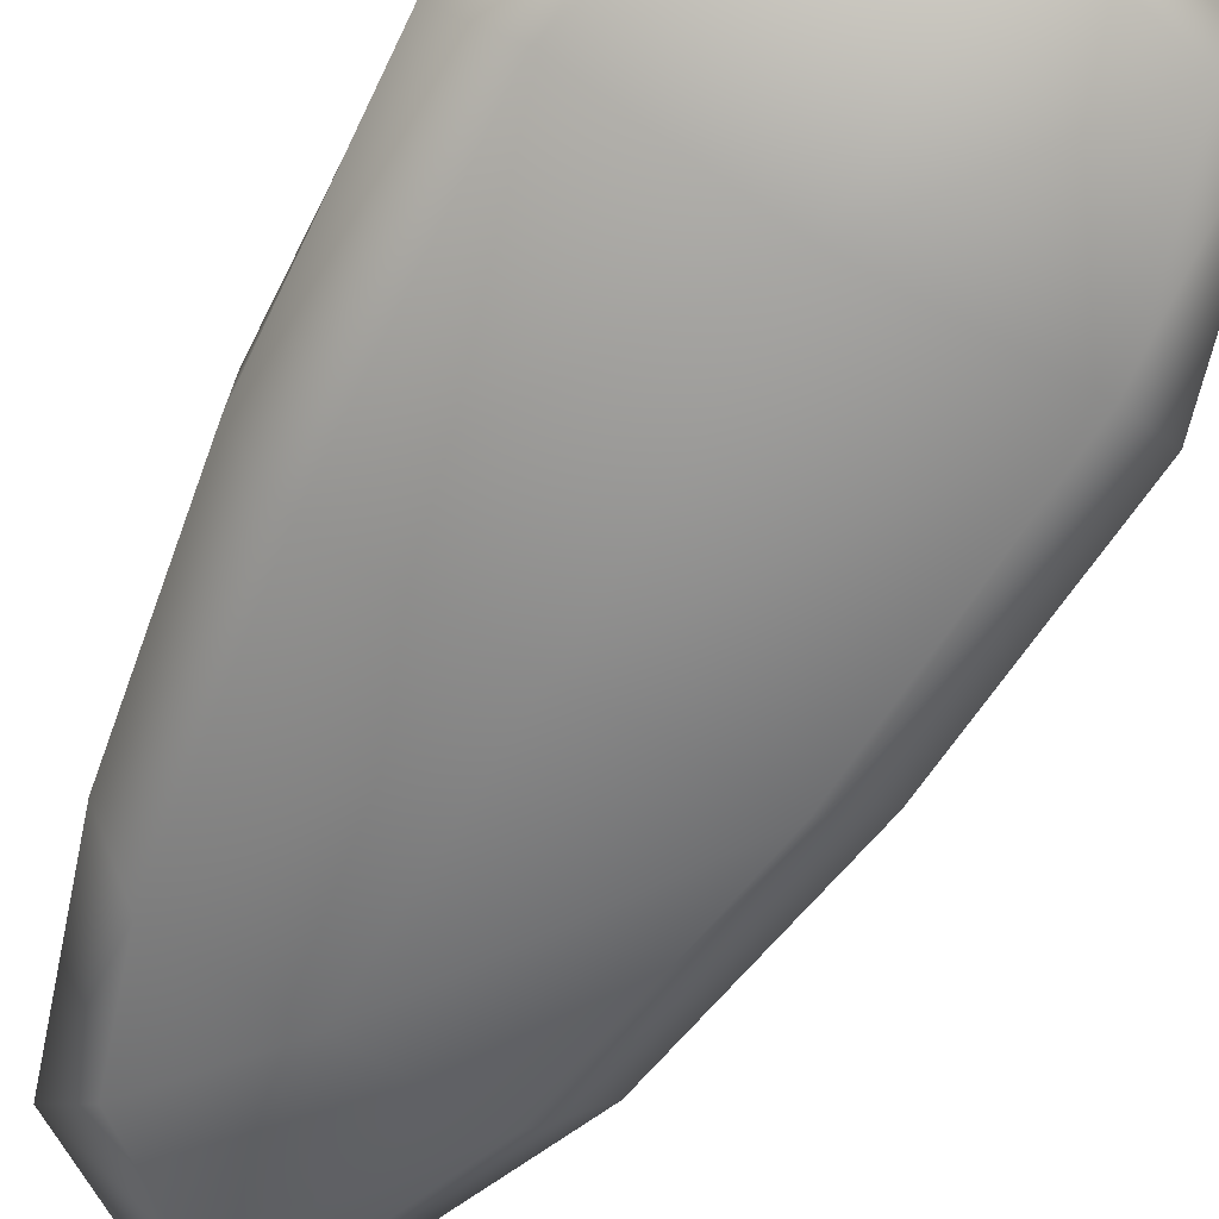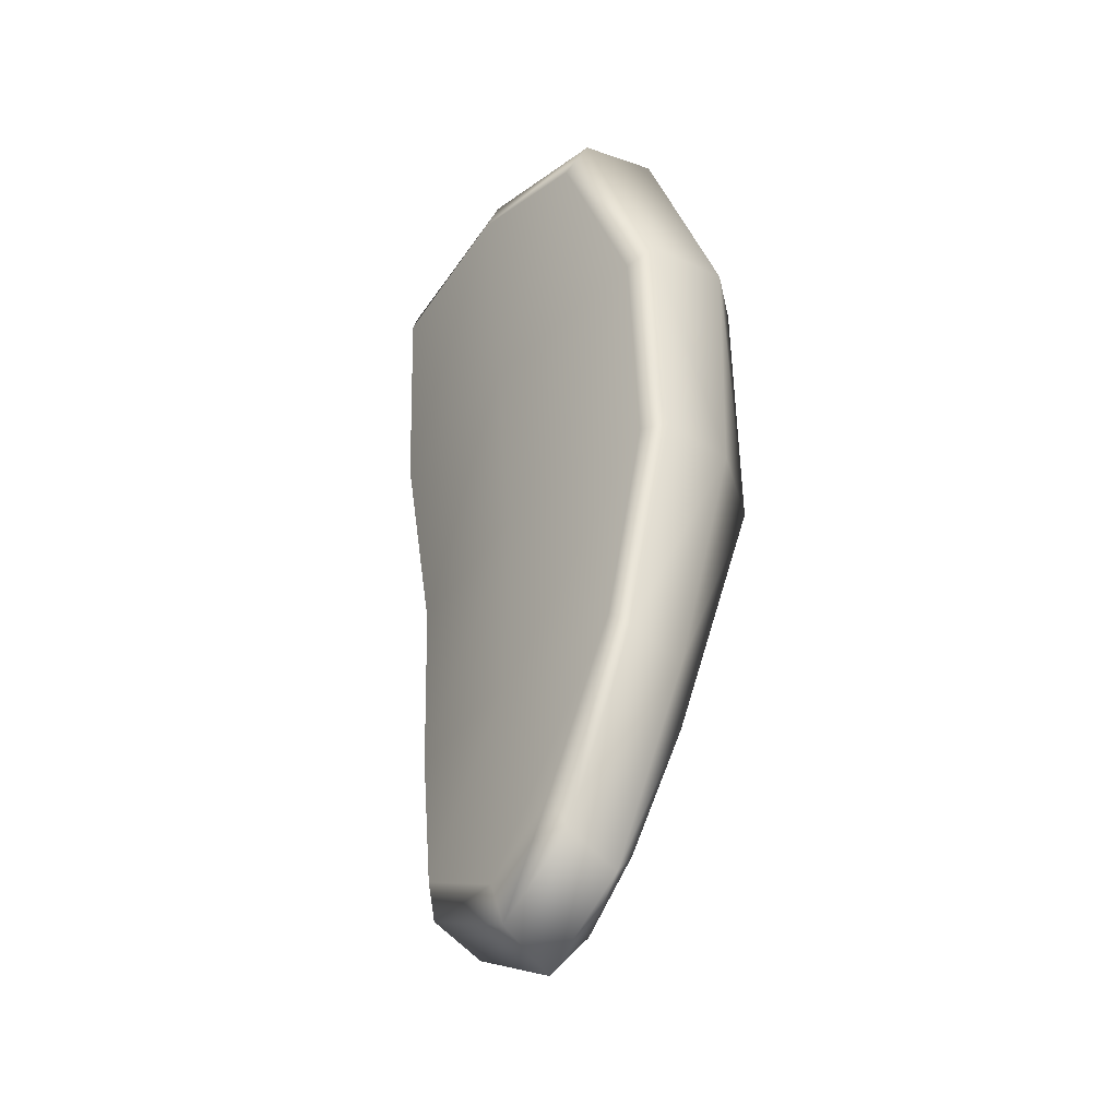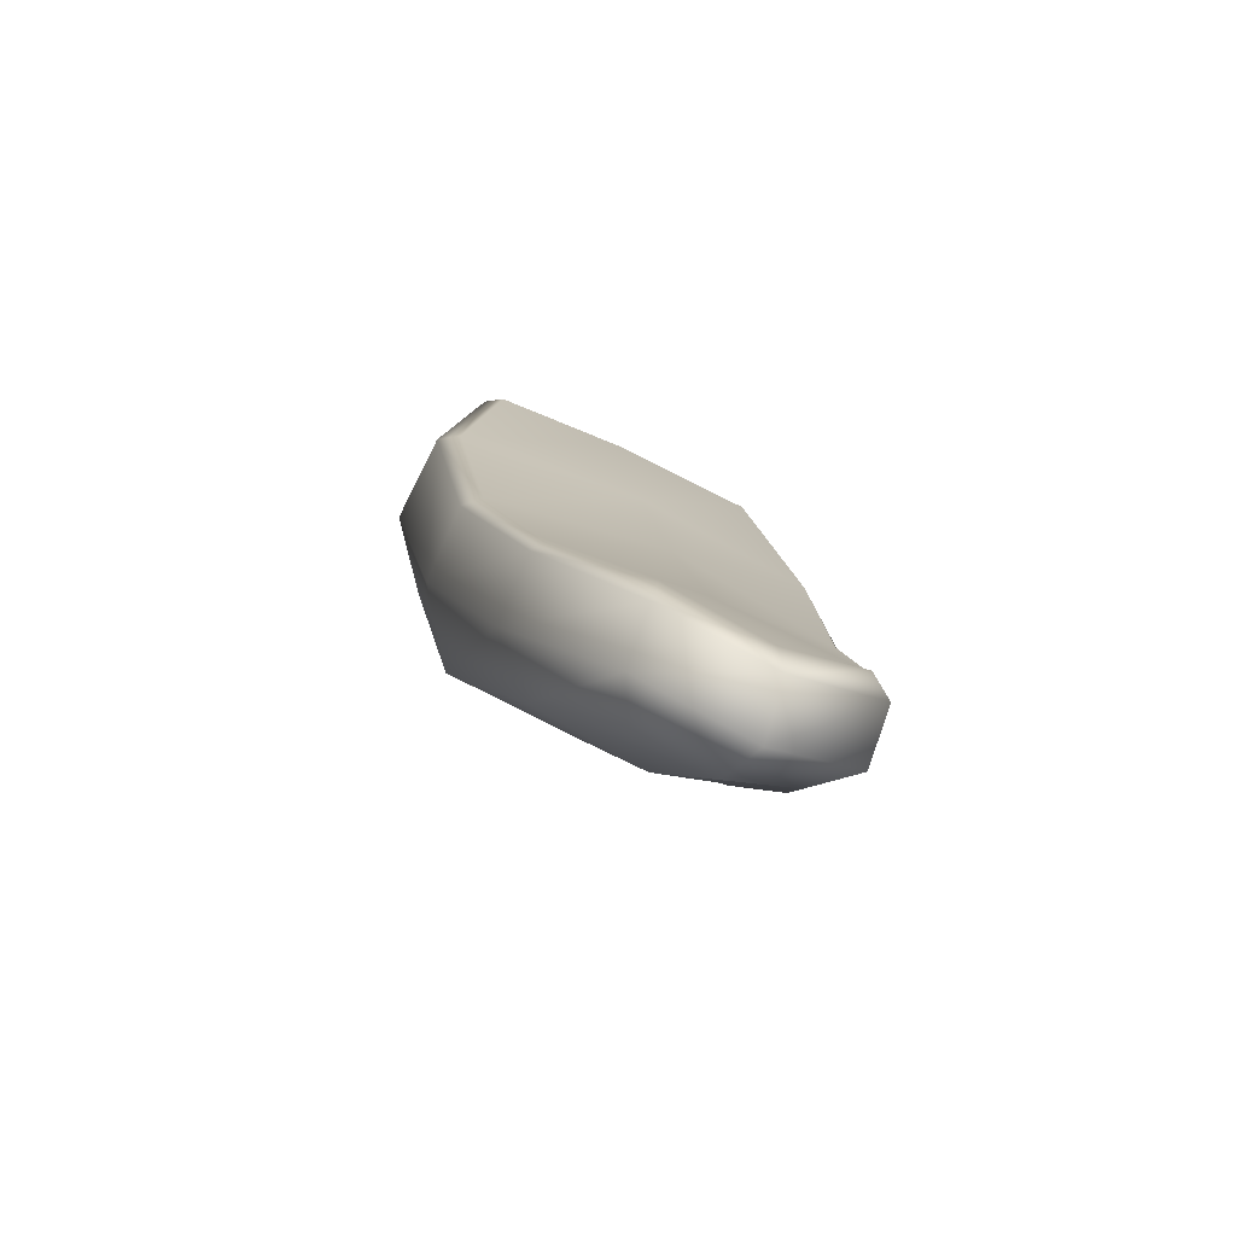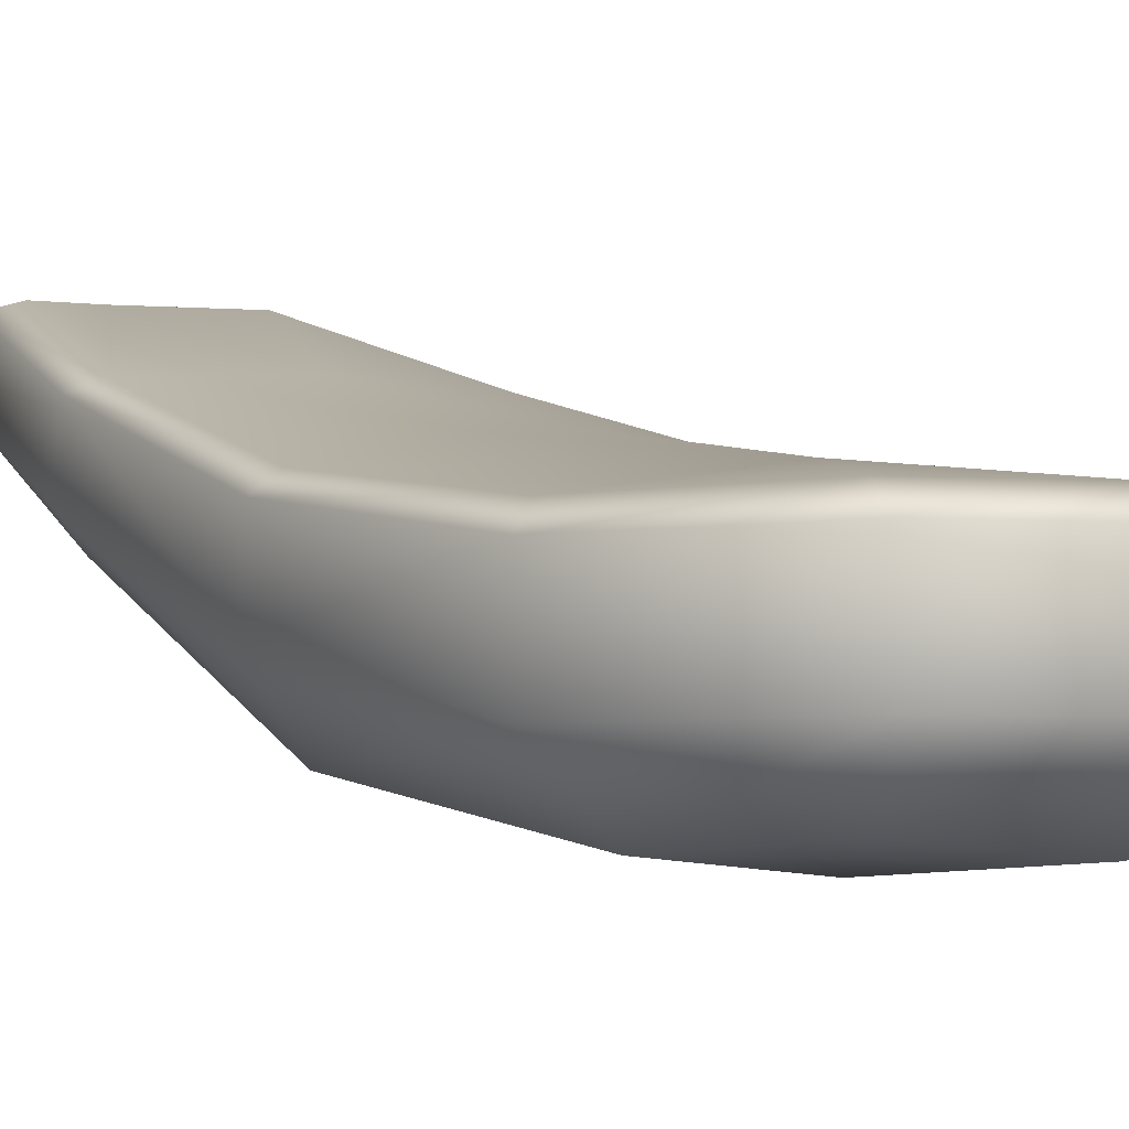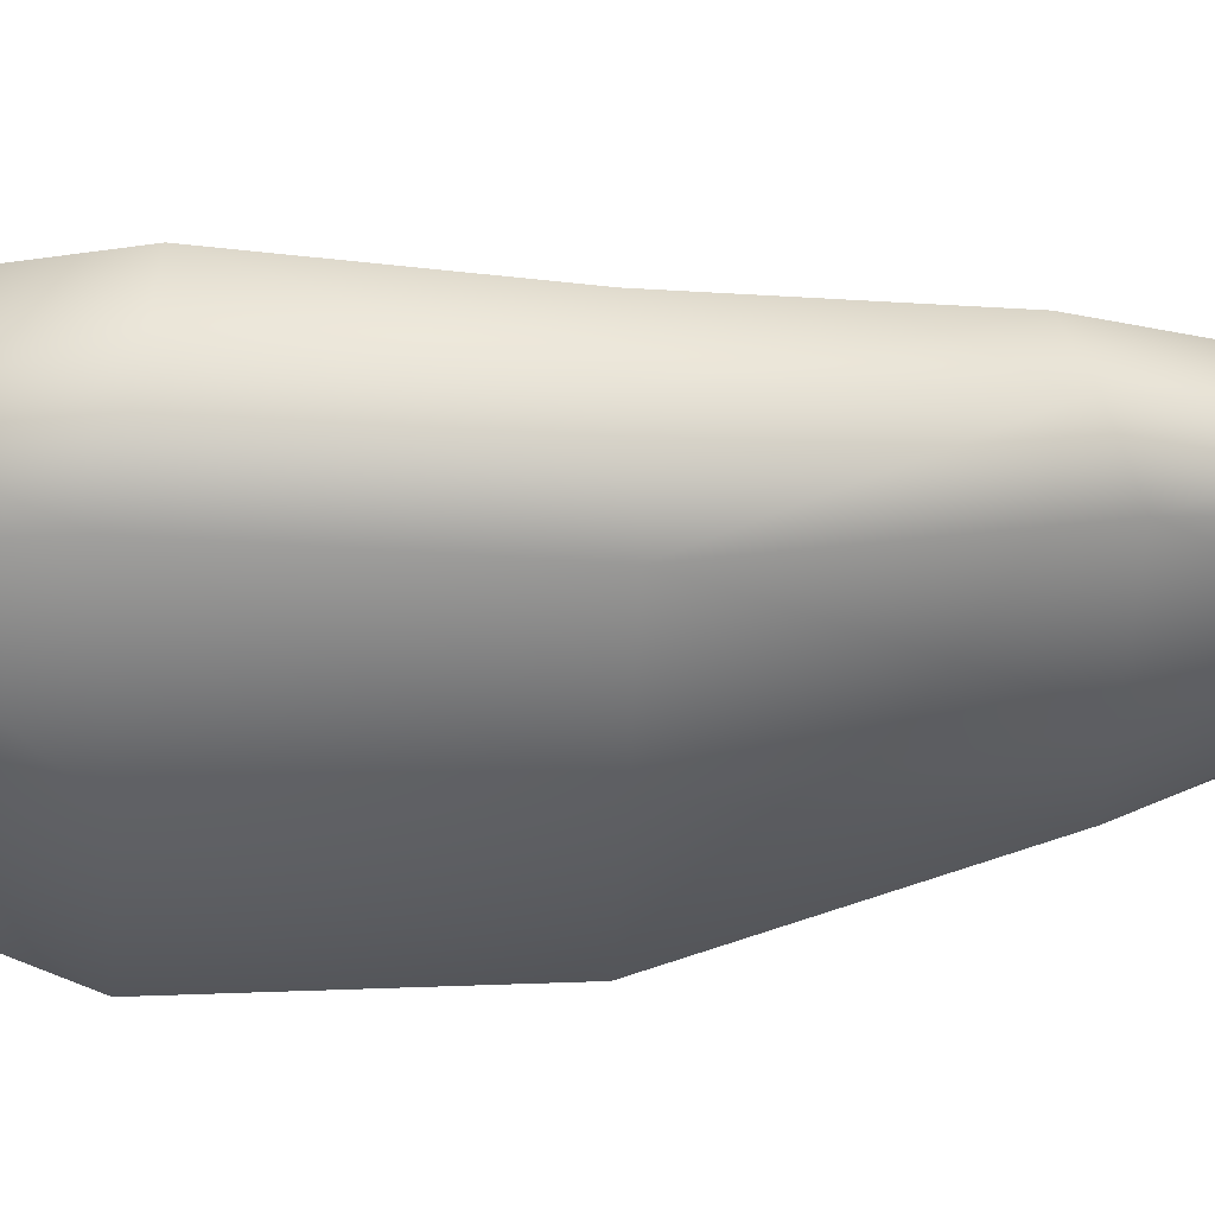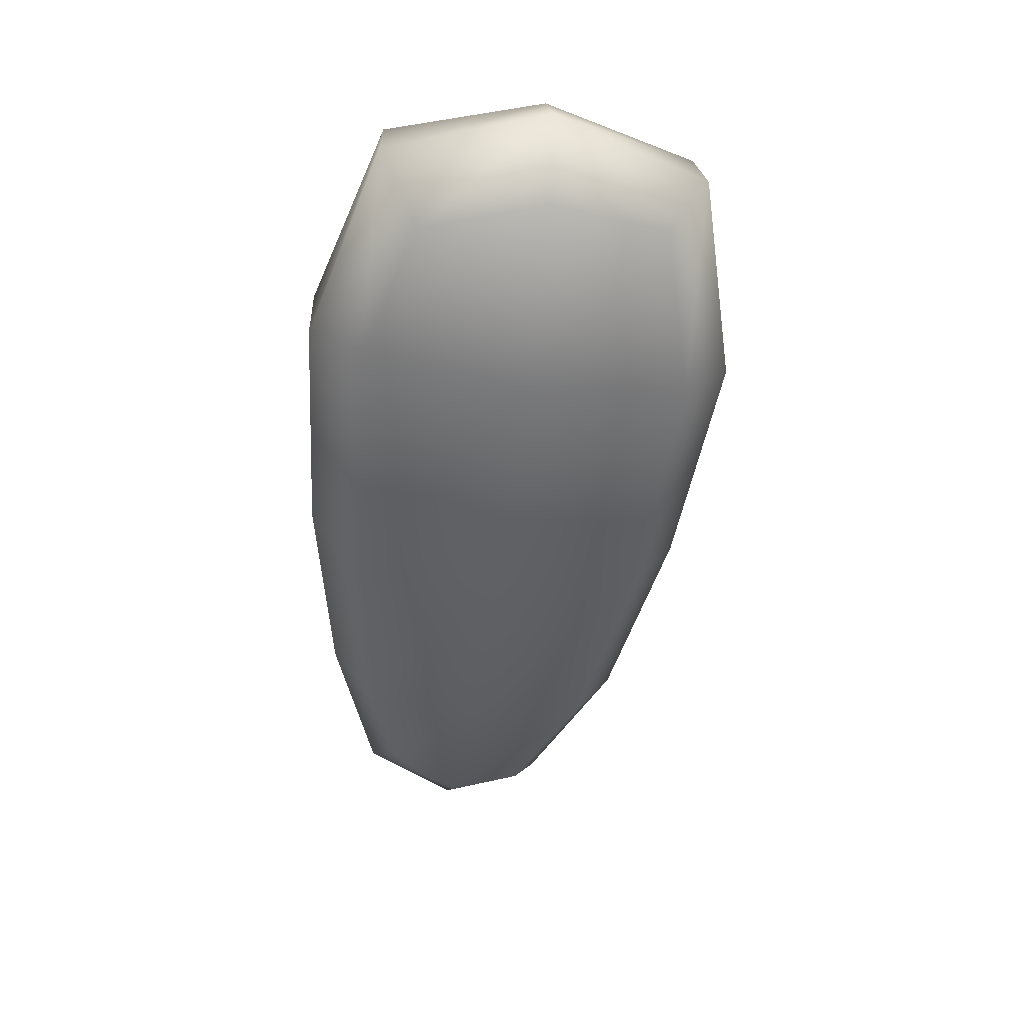
<metadata>
{"format":"obj","ext":"obj","renderer":"f3d","projection":"perspective","resolution":1024,"background":"white","views":[{"elev":-71.8,"azim":-23.1,"up":"+Y"},{"elev":-30.7,"azim":-130.3,"up":"+Z"},{"elev":-75.3,"azim":151.7,"up":"+Z"},{"elev":6.2,"azim":-34.9,"up":"+Y"},{"elev":-51.0,"azim":94.4,"up":"+Y"},{"elev":34.1,"azim":-4.5,"up":"+Z"}]}
</metadata>
<code>
g Fish_Plate_Cooked
v 0.2085 0.2152 0.3376
v 0.21 0.1414 0.3503
v 0.07486 0.1426 0.4168
v 0.07543 0.2182 0.3953
v -0.07217 0.1523 0.3857
v -0.06769 0.2264 0.3722
v -0.04318 0.09399 0.3382
v 0.06572 0.077 0.3643
v 0.1683 0.0841 0.3321
v 0.07583 0.2329 0.3654
v -0.05347 0.2401 0.3436
v 0.05277 0.2311 0.1769
v -0.1173 0.2247 0.2015
v 0.03054 0.2363 0.003607
v 0.1832 0.2074 -0.01591
v 0.1372 0.2382 -0.1892
v 0.009968 0.2527 -0.1697
v 0.07053 0.2786 -0.3289
v -0.01407 0.2826 -0.3576
v -0.1211 0.2556 -0.1585
v -0.08705 0.2882 -0.3122
v -0.1294 0.2251 0.02287
v 0.2178 0.2092 0.16
v 0.1955 0.2294 0.3128
v 0.0726 0.2704 -0.3593
v -0.02078 0.276 -0.3901
v 0.06806 0.227 -0.3826
v -0.02605 0.2349 -0.4219
v 0.04675 0.1911 -0.3661
v -0.02076 0.191 -0.3796
v -0.1064 0.2375 -0.3638
v -0.07971 0.1977 -0.3323
v -0.1021 0.2809 -0.3404
v 0.1453 0.2293 -0.2074
v 0.142 0.1726 -0.2225
v 0.06806 0.227 -0.3826
v 0.1922 0.1273 -0.02493
v 0.1968 0.1935 -0.01964
v 0.1444 0.0677 -0.02459
v 0.09831 0.138 -0.2411
v -0.004023 0.1297 -0.2273
v 0.01742 0.06508 -0.009592
v -0.1006 0.1616 -0.2213
v -0.1074 0.08294 0.007083
v -0.07971 0.1977 -0.3323
v -0.02076 0.191 -0.3796
v 0.04675 0.1911 -0.3661
v 0.04351 0.04806 0.2088
v -0.09371 0.07638 0.2333
v 0.06572 0.077 0.3643
v 0.1683 0.0841 0.3321
v 0.1849 0.05807 0.1945
v -0.04318 0.09399 0.3382
v 0.2319 0.1164 0.1753
v 0.2341 0.1945 0.1714
v 0.21 0.1414 0.3503
v -0.1074 0.08294 0.007083
v -0.1006 0.1616 -0.2213
v -0.1394 0.1955 -0.1886
v -0.1506 0.1467 0.01812
v -0.1383 0.2477 -0.1736
v -0.1499 0.2124 0.02389
v -0.1064 0.2375 -0.3638
v -0.07971 0.1977 -0.3323
v -0.1376 0.2105 0.218
v -0.1414 0.1344 0.2221
v -0.07217 0.1523 0.3857
v -0.09371 0.07638 0.2333
v -0.04318 0.09399 0.3382
g Fish_Plate_Cooked_0
f 3 2 1
f 4 3 1
f 5 3 4
f 6 5 4
f 5 7 3
f 7 8 3
f 3 8 2
f 8 9 2
f 4 10 6
f 10 11 6
f 11 10 12
f 13 11 12
f 13 12 14
f 14 12 15
f 14 15 16
f 17 14 16
f 17 16 18
f 19 17 18
f 20 17 19
f 21 20 19
f 22 14 17
f 20 22 17
f 22 13 14
f 12 23 15
f 12 10 23
f 10 24 23
f 19 18 25
f 26 19 25
f 21 19 26
f 26 25 27
f 28 26 27
f 28 27 29
f 30 28 29
f 31 28 30
f 32 31 30
f 33 26 28
f 31 33 28
f 33 21 26
f 20 21 33
f 25 18 34
f 34 35 25
f 35 36 25
f 37 35 34
f 38 37 34
f 37 39 35
f 39 40 35
f 35 40 36
f 41 40 39
f 42 41 39
f 43 41 42
f 44 43 42
f 43 45 41
f 45 46 41
f 41 46 40
f 46 47 40
f 40 47 36
f 44 42 48
f 49 44 48
f 49 48 50
f 50 48 51
f 48 52 51
f 42 39 52
f 48 42 52
f 53 49 50
f 54 52 39
f 37 54 39
f 55 54 37
f 38 55 37
f 55 1 54
f 1 56 54
f 56 51 52
f 54 56 52
f 38 15 55
f 16 15 38
f 34 16 38
f 18 16 34
f 15 23 55
f 55 23 1
f 23 24 1
f 1 24 4
f 24 10 4
f 59 58 57
f 60 59 57
f 61 59 60
f 62 61 60
f 61 33 59
f 33 63 59
f 59 63 58
f 63 64 58
f 62 60 65
f 60 66 65
f 60 57 66
f 65 66 6
f 66 67 6
f 57 68 66
f 66 68 67
f 68 69 67
f 61 20 33
f 22 20 61
f 62 22 61
f 13 22 62
f 65 13 62
f 11 13 65
f 6 11 65

</code>
